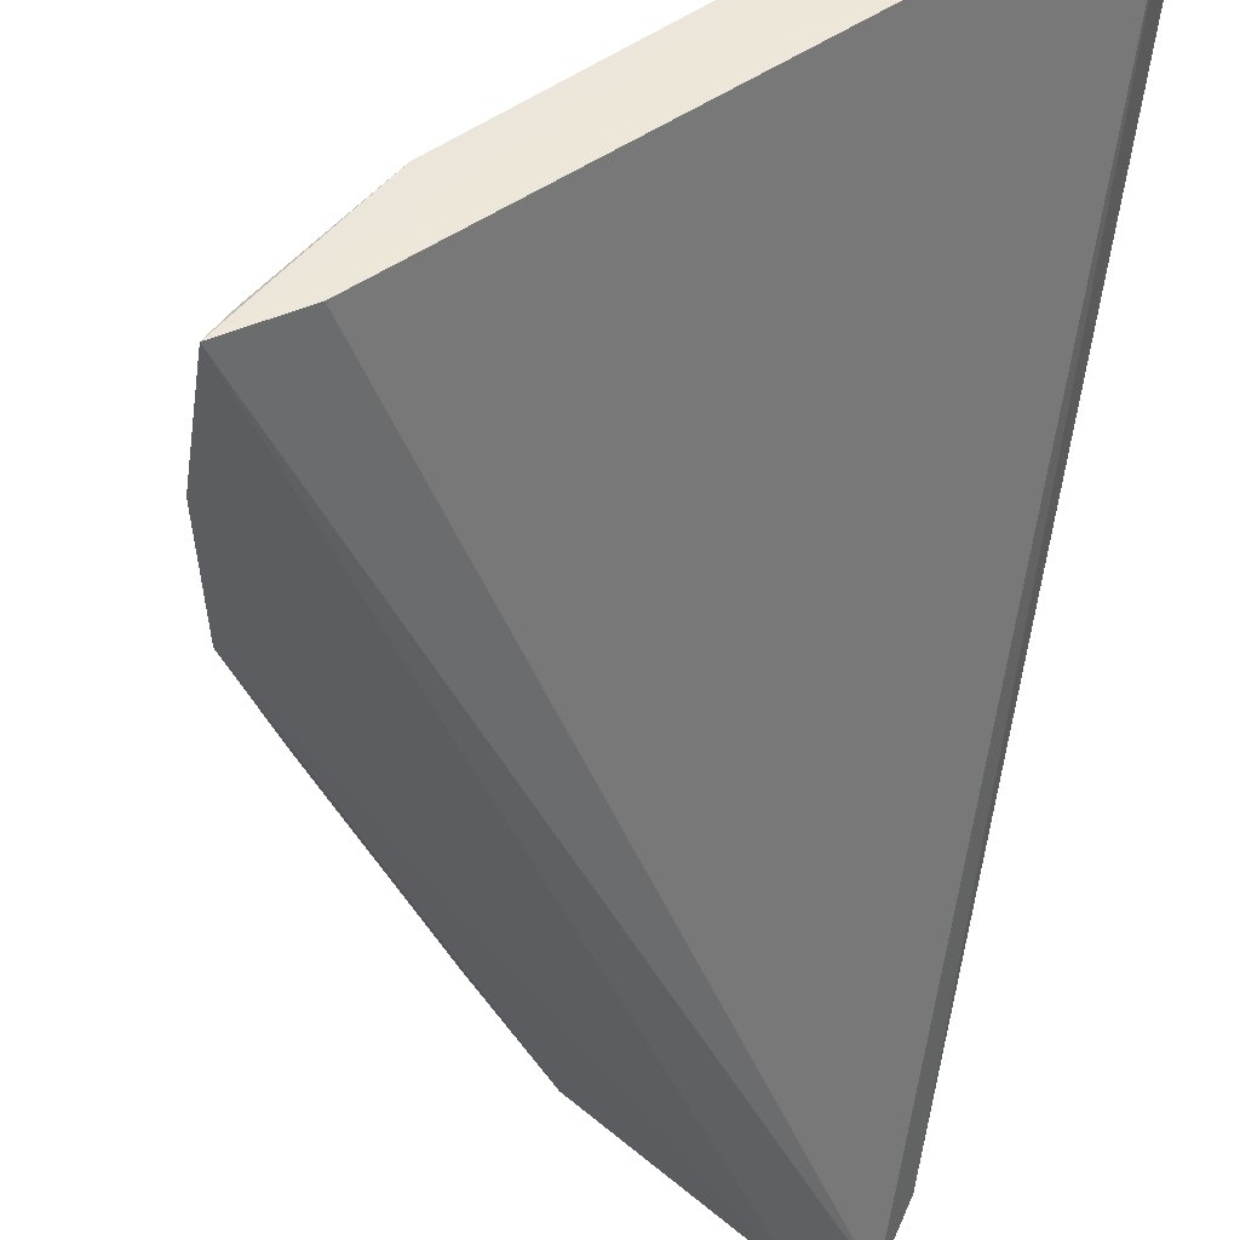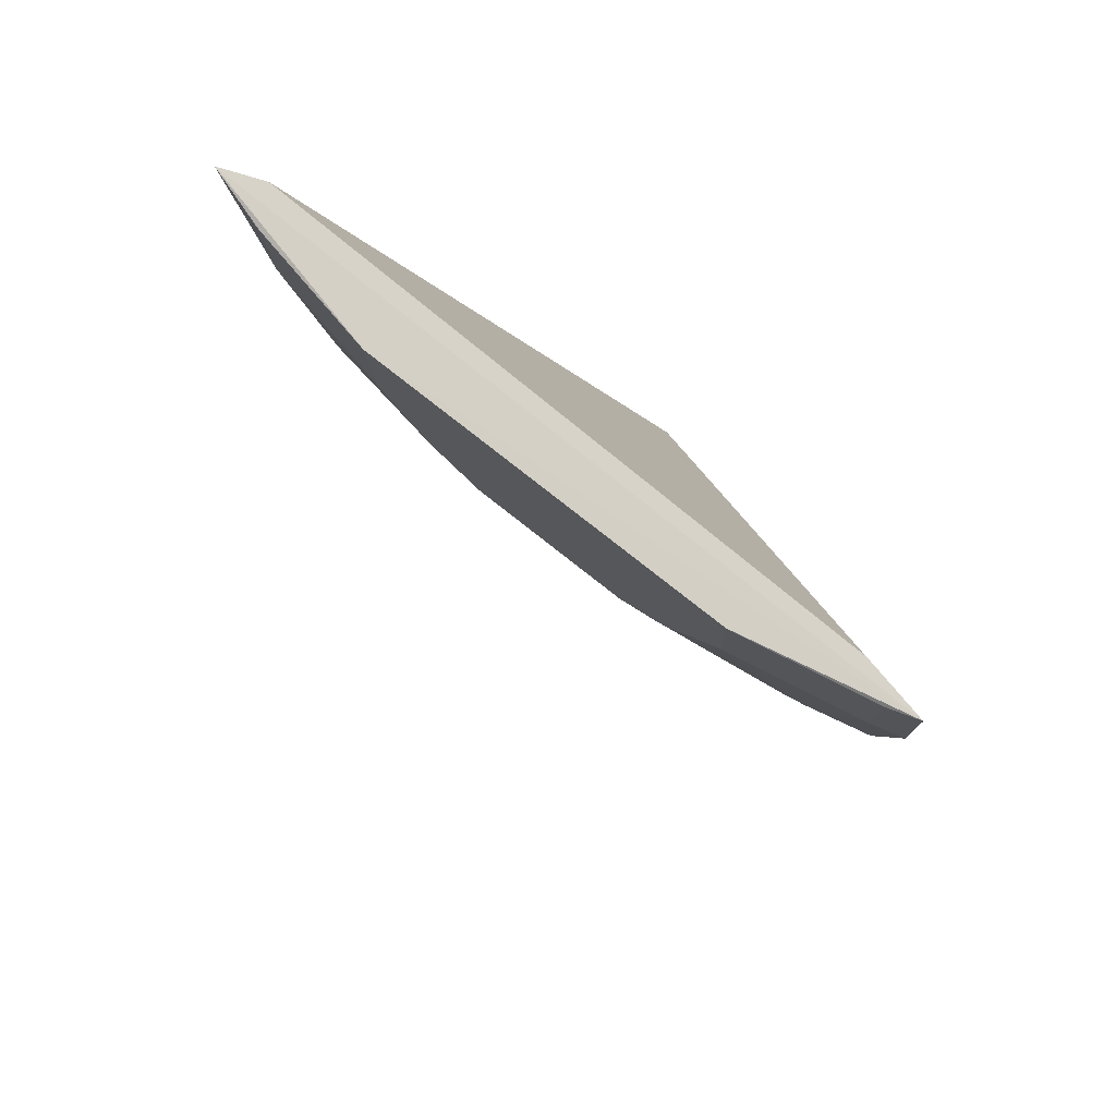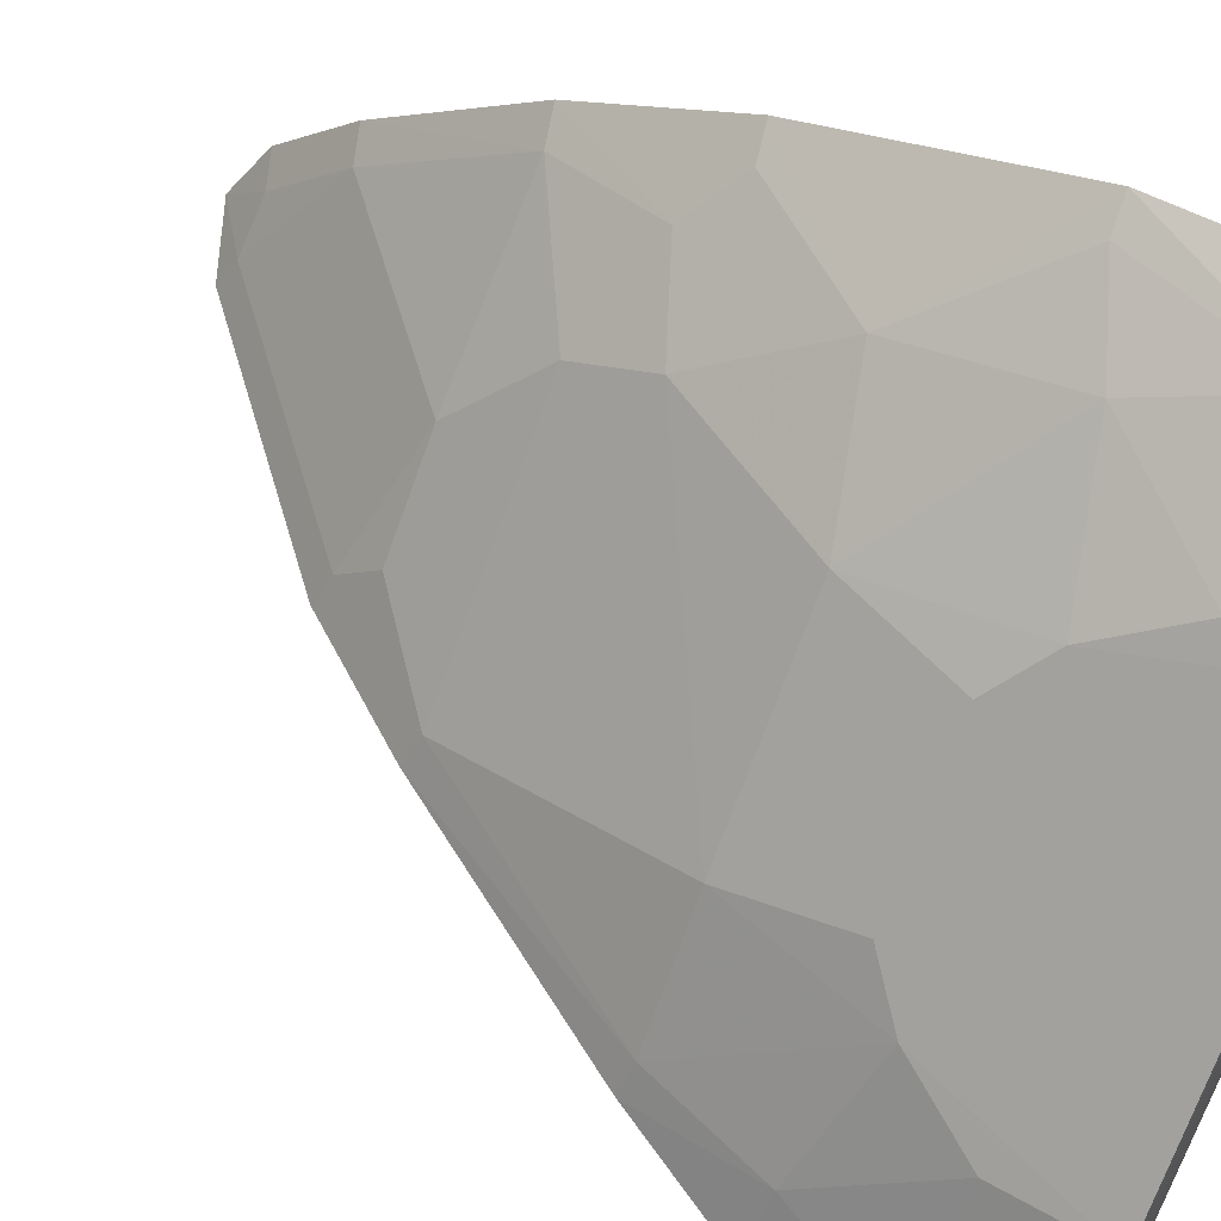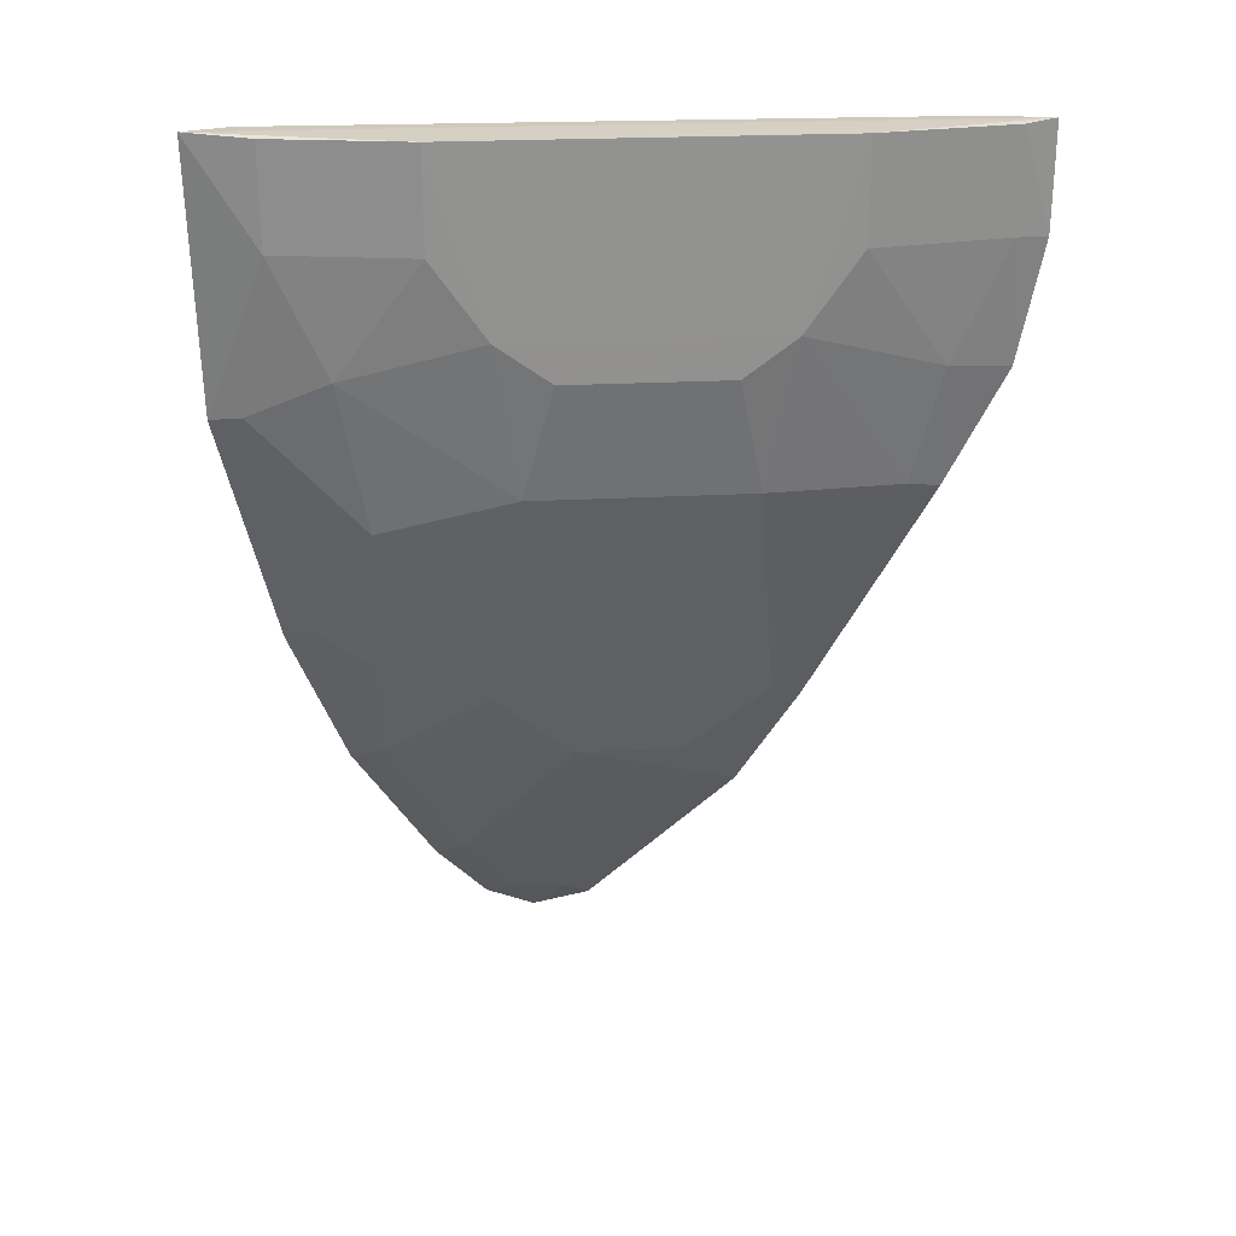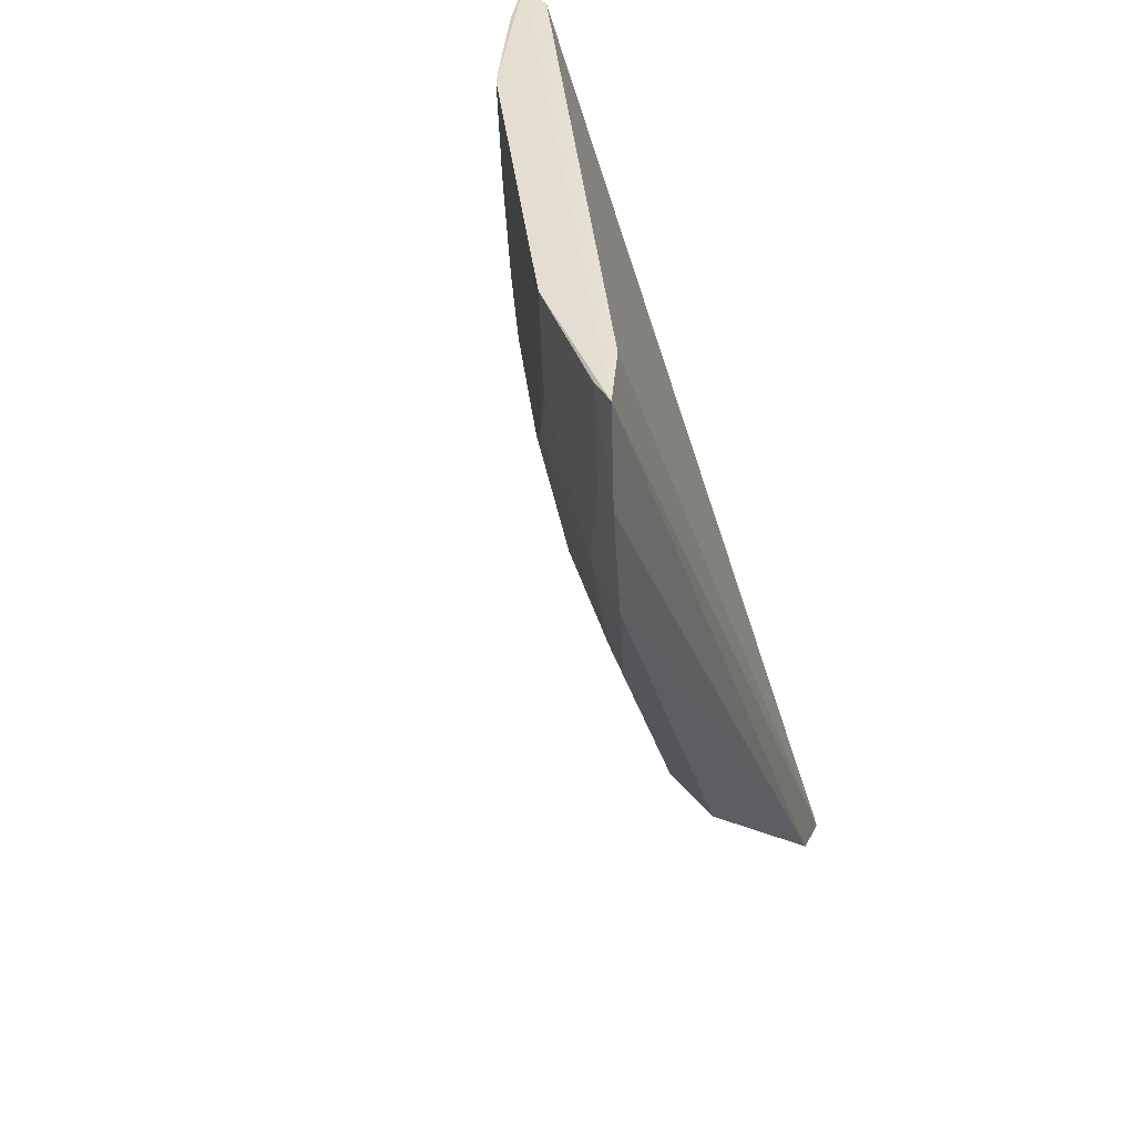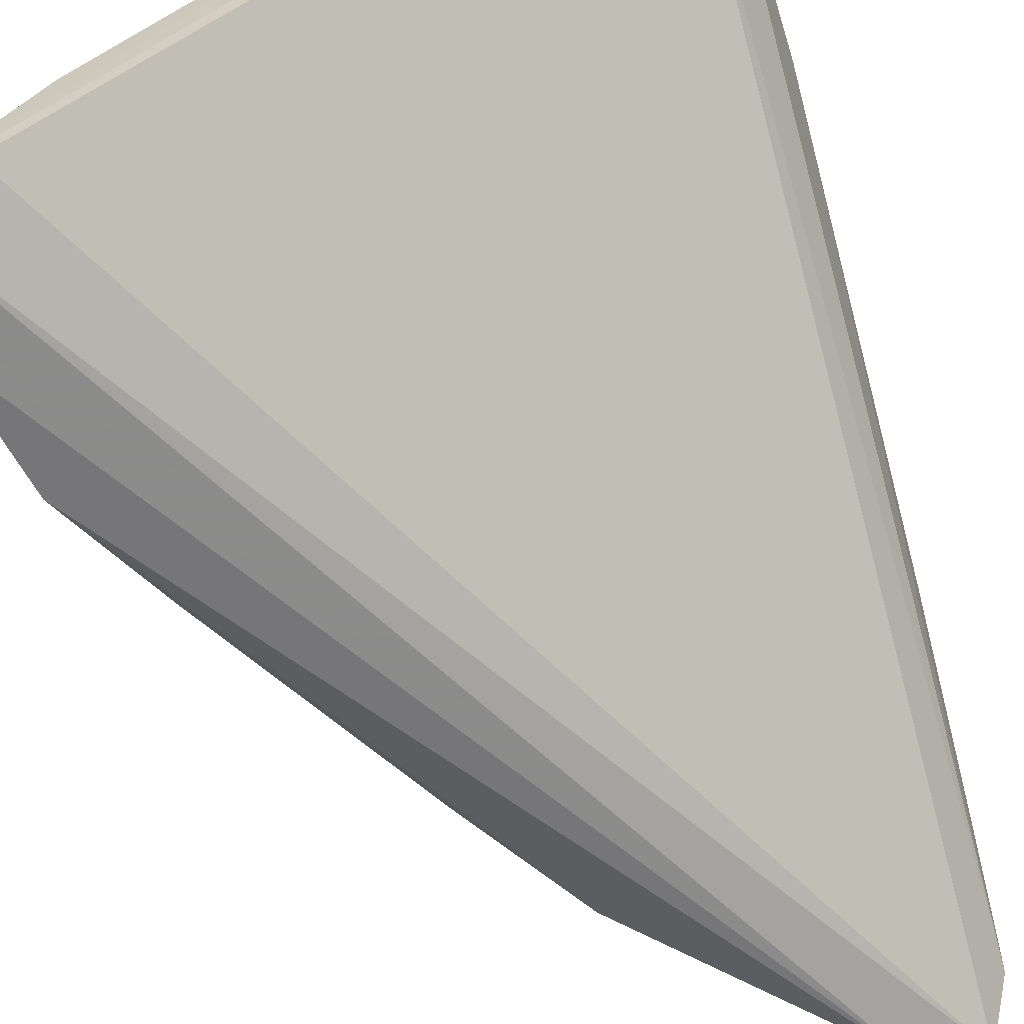
<metadata>
{"format":"obj","ext":"obj","renderer":"f3d","projection":"perspective","resolution":1024,"background":"white","views":[{"elev":-41.2,"azim":-9.8,"up":"+Y"},{"elev":76.2,"azim":-96.5,"up":"+Z"},{"elev":59.8,"azim":-61.3,"up":"+Y"},{"elev":22.1,"azim":-140.7,"up":"+Z"},{"elev":38.0,"azim":-51.6,"up":"+Z"},{"elev":-59.7,"azim":14.8,"up":"+Y"}]}
</metadata>
<code>
v -0.4357 0.2438 0.2428
v -0.2266 0.2994 -0.08917
v -0.2396 0.4251 0.2428
v -0.2322 0.4419 0.2428
v -0.3113 0.3696 0.117
v -0.2346 0.28 -0.1007
v -0.2987 0.4005 0.2416
v -0.2275 0.4038 0.05631
v -0.4144 0.2578 0.2428
v -0.3247 0.2818 -0.01284
v -0.3841 0.312 0.1749
v -0.2678 0.4133 0.1602
v -0.2278 0.4333 0.1445
v -0.253 0.2818 -0.08544
v -0.2381 0.3678 0.001707
v -0.4258 0.2467 0.1577
v -0.326 0.3691 0.1603
v -0.4004 0.2989 0.2416
v -0.3695 0.3115 0.117
v -0.254 0.4285 0.2039
v -0.2675 0.3977 0.1025
v -0.2265 0.3729 -0.001629
v -0.238 0.2955 -0.08455
v -0.3303 0.2713 -0.01711
v -0.2817 0.354 0.0304
v -0.2571 0.2716 -0.09091
v -0.3119 0.3841 0.175
v -0.4285 0.2539 0.2039
v -0.4007 0.2697 0.1162
v -0.3696 0.3256 0.1603
v -0.2548 0.4298 0.2416
v -0.239 0.4276 0.146
v -0.2526 0.3829 0.04469
v -0.2265 0.3285 -0.05983
v -0.2823 0.3691 0.05906
v -0.3538 0.2819 0.03039
v -0.4346 0.2432 0.2032
v -0.2978 0.3992 0.2039
v -0.4298 0.2547 0.2416
v -0.3991 0.298 0.2039
v -0.4132 0.268 0.1603
v -0.2387 0.3985 0.05891
v -0.295 0.3242 0.002139
v -0.2377 0.3242 -0.05565
v -0.3599 0.2715 0.02683
v -0.4072 0.2589 0.1141
v -0.324 0.2952 0.002154
f 3 2 4
f 6 2 3
f 7 1 4
f 9 6 3
f 9 1 6
f 9 3 4
f 9 4 1
f 13 4 2
f 18 1 7
f 18 7 11
f 20 4 13
f 21 5 12
f 21 13 8
f 22 8 13
f 23 2 6
f 23 6 14
f 24 10 14
f 26 6 1
f 26 16 24
f 26 24 14
f 26 14 6
f 27 17 11
f 27 11 7
f 27 12 5
f 27 5 17
f 29 11 19
f 30 19 11
f 30 11 17
f 30 17 5
f 30 5 19
f 31 20 7
f 31 7 4
f 31 4 20
f 32 20 13
f 32 12 20
f 32 21 12
f 32 13 21
f 33 22 15
f 33 8 22
f 33 15 25
f 34 15 22
f 34 2 23
f 34 22 13
f 34 13 2
f 35 5 21
f 35 33 25
f 35 19 5
f 36 35 25
f 36 19 35
f 36 29 19
f 37 26 1
f 37 16 26
f 37 28 16
f 38 20 12
f 38 12 27
f 38 27 7
f 38 7 20
f 39 1 18
f 39 18 28
f 39 37 1
f 39 28 37
f 40 28 18
f 40 18 11
f 41 11 29
f 41 40 11
f 41 16 28
f 41 28 40
f 42 21 8
f 42 8 33
f 42 35 21
f 42 33 35
f 43 25 15
f 43 36 25
f 43 14 10
f 44 34 23
f 44 23 14
f 44 14 43
f 44 43 15
f 44 15 34
f 45 24 16
f 45 29 36
f 45 36 10
f 45 10 24
f 46 41 29
f 46 16 41
f 46 45 16
f 46 29 45
f 47 43 10
f 47 10 36
f 47 36 43

</code>
